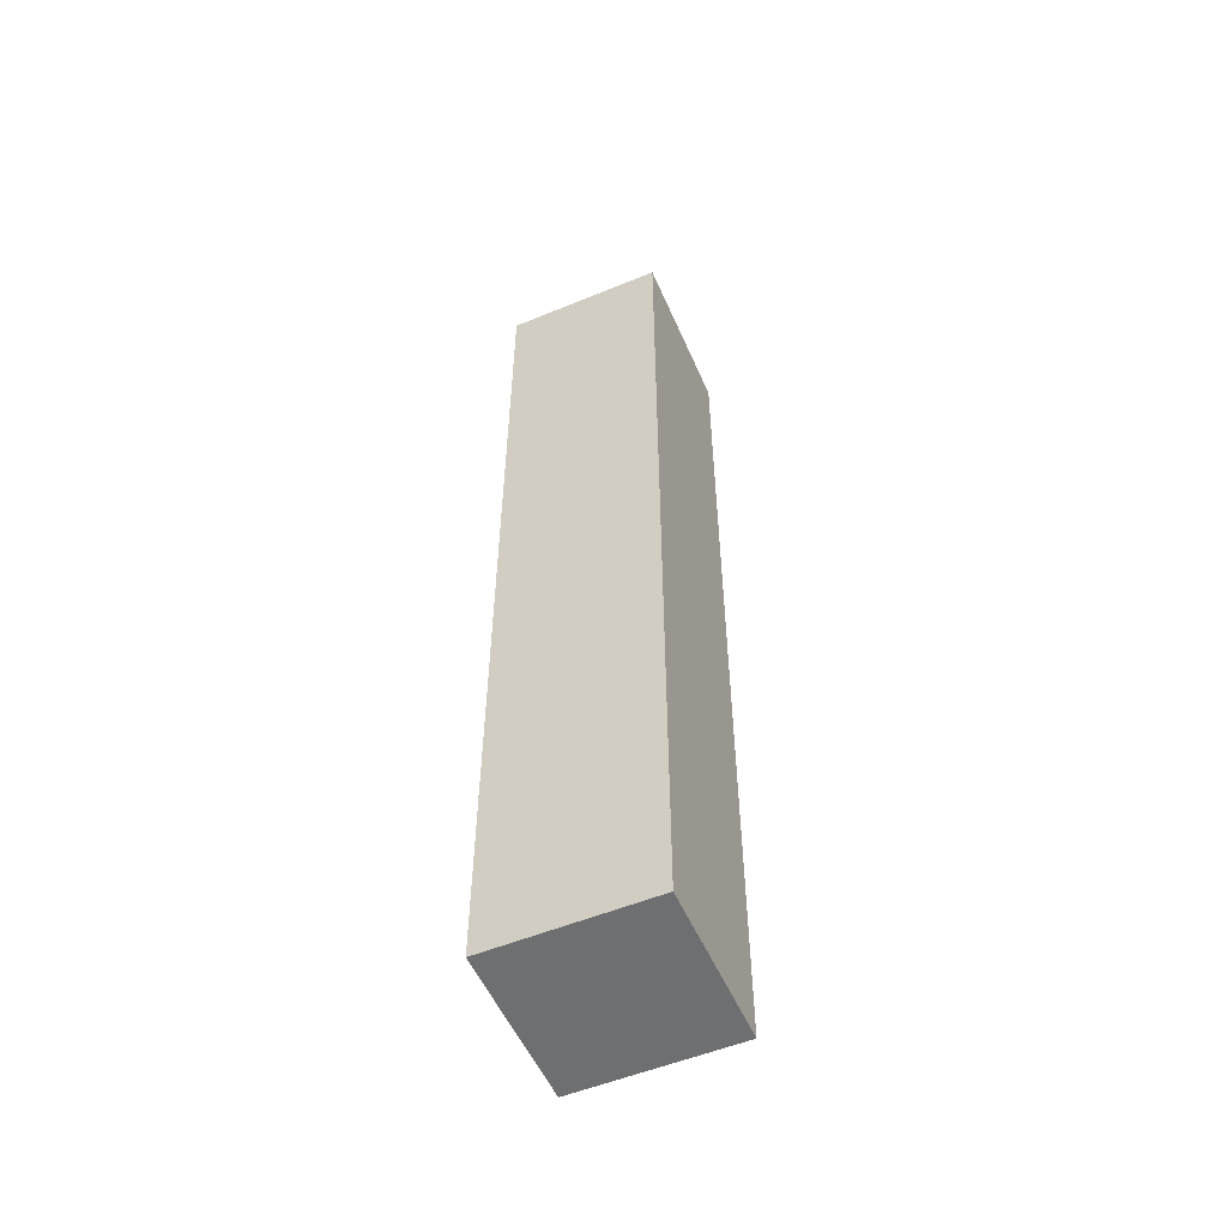
<metadata>
{"format":"obj","ext":"obj","renderer":"f3d","projection":"perspective","resolution":1024,"background":"white","views":[{"elev":-54.5,"azim":23.5,"up":"+Z"}]}
</metadata>
<code>
o paddle_Cube
v 1 1 -6
v 1 -1 -6
v 1 1 6
v 1 -1 6
v -1 1 -6
v -1 -1 -6
v -1 1 6
v -1 -1 6
f 1 5 7 3
f 4 3 7 8
f 8 7 5 6
f 6 2 4 8
f 2 1 3 4
f 6 5 1 2
o ball_Sphere
v 0 0.9808 -0.1951
v 0 0.9239 -0.3827
v 0 0.8315 -0.5556
v 0 0.7071 -0.7071
v 0 0.5556 -0.8315
v 0 0.3827 -0.9239
v 0 0.1951 -0.9808
v 0 0 -1
v 0 -0.1951 -0.9808
v 0 -0.8315 -0.5556
v 0.03806 0.9808 -0.1913
v 0.07466 0.9239 -0.3753
v 0.1084 0.8315 -0.5449
v 0.1379 0.7071 -0.6935
v 0.1622 0.5556 -0.8155
v 0.1802 0.3827 -0.9061
v 0.1913 0.1951 -0.9619
v 0.1951 0 -0.9808
v 0.1913 -0.1951 -0.9619
v 0.1802 -0.3827 -0.9061
v 0.1622 -0.5556 -0.8155
v 0.1379 -0.7071 -0.6935
v 0.1084 -0.8315 -0.5449
v 0.07466 -0.9239 -0.3753
v 0.03806 -0.9808 -0.1913
v 0.07466 0.9808 -0.1802
v 0.1464 0.9239 -0.3536
v 0.2126 0.8315 -0.5133
v 0.2706 0.7071 -0.6533
v 0.3182 0.5556 -0.7682
v 0.3536 0.3827 -0.8536
v 0.3753 0.1951 -0.9061
v 0.3827 0 -0.9239
v 0.3753 -0.1951 -0.9061
v 0.3536 -0.3827 -0.8536
v 0.3182 -0.5556 -0.7682
v 0.2706 -0.7071 -0.6533
v 0.2126 -0.8315 -0.5133
v 0.1464 -0.9239 -0.3536
v 0.07466 -0.9808 -0.1802
v 0.1084 0.9808 -0.1622
v 0.2126 0.9239 -0.3182
v 0.3087 0.8315 -0.4619
v 0.3928 0.7071 -0.5879
v 0.4619 0.5556 -0.6913
v 0.5133 0.3827 -0.7682
v 0.5449 0.1951 -0.8155
v 0.5556 0 -0.8315
v 0.5449 -0.1951 -0.8155
v 0.5133 -0.3827 -0.7682
v 0.4619 -0.5556 -0.6913
v 0.3928 -0.7071 -0.5879
v 0.3087 -0.8315 -0.4619
v 0.2126 -0.9239 -0.3182
v 0.1084 -0.9808 -0.1622
v 0.1379 0.9808 -0.1379
v 0.2706 0.9239 -0.2706
v 0.3928 0.8315 -0.3928
v 0.5 0.7071 -0.5
v 0.5879 0.5556 -0.5879
v 0.6533 0.3827 -0.6533
v 0.6935 0.1951 -0.6935
v 0.7071 0 -0.7071
v 0.6935 -0.1951 -0.6935
v 0.6533 -0.3827 -0.6533
v 0.5879 -0.5556 -0.5879
v 0.5 -0.7071 -0.5
v 0.3928 -0.8315 -0.3928
v 0.2706 -0.9239 -0.2706
v 0.1379 -0.9808 -0.1379
v 0.1622 0.9808 -0.1084
v 0.3182 0.9239 -0.2126
v 0.4619 0.8315 -0.3087
v 0.5879 0.7071 -0.3928
v 0.6913 0.5556 -0.4619
v 0.7682 0.3827 -0.5133
v 0.8155 0.1951 -0.5449
v 0.8315 0 -0.5556
v 0.8155 -0.1951 -0.5449
v 0.7682 -0.3827 -0.5133
v 0.6913 -0.5556 -0.4619
v 0.5879 -0.7071 -0.3928
v 0.4619 -0.8315 -0.3087
v 0.3182 -0.9239 -0.2126
v 0.1622 -0.9808 -0.1084
v 0.1802 0.9808 -0.07466
v 0.3536 0.9239 -0.1464
v 0.5133 0.8315 -0.2126
v 0.6533 0.7071 -0.2706
v 0.7682 0.5556 -0.3182
v 0.8536 0.3827 -0.3536
v 0.9061 0.1951 -0.3753
v 0.9239 0 -0.3827
v 0.9061 -0.1951 -0.3753
v 0.8536 -0.3827 -0.3536
v 0.7682 -0.5556 -0.3182
v 0.6533 -0.7071 -0.2706
v 0.5133 -0.8315 -0.2126
v 0.3536 -0.9239 -0.1464
v 0.1802 -0.9808 -0.07466
v 0.1913 0.9808 -0.03806
v 0.3753 0.9239 -0.07466
v 0.5449 0.8315 -0.1084
v 0.6935 0.7071 -0.1379
v 0.8155 0.5556 -0.1622
v 0.9061 0.3827 -0.1802
v 0.9619 0.1951 -0.1913
v 0.9808 0 -0.1951
v 0.9619 -0.1951 -0.1913
v 0.9061 -0.3827 -0.1802
v 0.8155 -0.5556 -0.1622
v 0.6935 -0.7071 -0.1379
v 0.5449 -0.8315 -0.1084
v 0.3753 -0.9239 -0.07466
v 0.1913 -0.9808 -0.03806
v 0.1951 0.9808 0
v 0.3827 0.9239 0
v 0.5556 0.8315 0
v 0.7071 0.7071 0
v 0.8315 0.5556 0
v 0.9239 0.3827 0
v 0.9808 0.1951 0
v 1 0 0
v 0.9808 -0.1951 0
v 0.9239 -0.3827 0
v 0.8315 -0.5556 0
v 0.7071 -0.7071 0
v 0.5556 -0.8315 0
v 0.3827 -0.9239 0
v 0.1951 -0.9808 0
v 0.1913 0.9808 0.03806
v 0.3753 0.9239 0.07466
v 0.5449 0.8315 0.1084
v 0.6935 0.7071 0.1379
v 0.8155 0.5556 0.1622
v 0.9061 0.3827 0.1802
v 0.9619 0.1951 0.1913
v 0.9808 0 0.1951
v 0.9619 -0.1951 0.1913
v 0.9061 -0.3827 0.1802
v 0.8155 -0.5556 0.1622
v 0.6935 -0.7071 0.1379
v 0.5449 -0.8315 0.1084
v 0.3753 -0.9239 0.07466
v 0.1913 -0.9808 0.03806
v 0.1802 0.9808 0.07466
v 0.3536 0.9239 0.1464
v 0.5133 0.8315 0.2126
v 0.6533 0.7071 0.2706
v 0.7682 0.5556 0.3182
v 0.8536 0.3827 0.3536
v 0.9061 0.1951 0.3753
v 0.9239 0 0.3827
v 0.9061 -0.1951 0.3753
v 0.8536 -0.3827 0.3536
v 0.7682 -0.5556 0.3182
v 0.6533 -0.7071 0.2706
v 0.5133 -0.8315 0.2126
v 0.3536 -0.9239 0.1464
v 0.1802 -0.9808 0.07466
v 0.1622 0.9808 0.1084
v 0.3182 0.9239 0.2126
v 0.4619 0.8315 0.3087
v 0.5879 0.7071 0.3928
v 0.6913 0.5556 0.4619
v 0.7682 0.3827 0.5133
v 0.8155 0.1951 0.5449
v 0.8315 0 0.5556
v 0.8155 -0.1951 0.5449
v 0.7682 -0.3827 0.5133
v 0.6913 -0.5556 0.4619
v 0.5879 -0.7071 0.3928
v 0.4619 -0.8315 0.3087
v 0.3182 -0.9239 0.2126
v 0.1622 -0.9808 0.1084
v 0.1379 0.9808 0.1379
v 0.2706 0.9239 0.2706
v 0.3928 0.8315 0.3928
v 0.5 0.7071 0.5
v 0.5879 0.5556 0.5879
v 0.6533 0.3827 0.6533
v 0.6935 0.1951 0.6935
v 0.7071 0 0.7071
v 0.6935 -0.1951 0.6935
v 0.6533 -0.3827 0.6533
v 0.5879 -0.5556 0.5879
v 0.5 -0.7071 0.5
v 0.3928 -0.8315 0.3928
v 0.2706 -0.9239 0.2706
v 0.1379 -0.9808 0.1379
v 0.1084 0.9808 0.1622
v 0.2126 0.9239 0.3182
v 0.3087 0.8315 0.4619
v 0.3928 0.7071 0.5879
v 0.4619 0.5556 0.6913
v 0.5133 0.3827 0.7682
v 0.5449 0.1951 0.8155
v 0.5556 0 0.8315
v 0.5449 -0.1951 0.8155
v 0.5133 -0.3827 0.7682
v 0.4619 -0.5556 0.6913
v 0.3928 -0.7071 0.5879
v 0.3087 -0.8315 0.4619
v 0.2126 -0.9239 0.3182
v 0.1084 -0.9808 0.1622
v 0 -1 0
v 0.07466 0.9808 0.1802
v 0.1464 0.9239 0.3536
v 0.2126 0.8315 0.5133
v 0.2706 0.7071 0.6533
v 0.3182 0.5556 0.7682
v 0.3536 0.3827 0.8536
v 0.3753 0.1951 0.9061
v 0.3827 0 0.9239
v 0.3753 -0.1951 0.9061
v 0.3536 -0.3827 0.8536
v 0.3182 -0.5556 0.7682
v 0.2706 -0.7071 0.6533
v 0.2126 -0.8315 0.5133
v 0.1464 -0.9239 0.3536
v 0.07466 -0.9808 0.1802
v 0.03806 0.9808 0.1913
v 0.07466 0.9239 0.3753
v 0.1084 0.8315 0.5449
v 0.1379 0.7071 0.6935
v 0.1622 0.5556 0.8155
v 0.1802 0.3827 0.9061
v 0.1913 0.1951 0.9619
v 0.1951 0 0.9808
v 0.1913 -0.1951 0.9619
v 0.1802 -0.3827 0.9061
v 0.1622 -0.5556 0.8155
v 0.1379 -0.7071 0.6935
v 0.1084 -0.8315 0.5449
v 0.07466 -0.9239 0.3753
v 0.03806 -0.9808 0.1913
v -0 0.9808 0.1951
v 0 0.9239 0.3827
v 0 0.8315 0.5556
v -0 0.7071 0.7071
v -0 0.5556 0.8315
v 0 0.3827 0.9239
v -0 0.1951 0.9808
v -0 0 1
v -0 -0.1951 0.9808
v 0 -0.3827 0.9239
v -0 -0.5556 0.8315
v -0 -0.7071 0.7071
v -0 -0.8315 0.5556
v 0 -0.9239 0.3827
v 0 -0.9808 0.1951
v -0.03806 0.9808 0.1913
v -0.07466 0.9239 0.3753
v -0.1084 0.8315 0.5449
v -0.1379 0.7071 0.6935
v -0.1622 0.5556 0.8155
v -0.1802 0.3827 0.9061
v -0.1913 0.1951 0.9619
v -0.1951 0 0.9808
v -0.1913 -0.1951 0.9619
v -0.1802 -0.3827 0.9061
v -0.1622 -0.5556 0.8155
v -0.1379 -0.7071 0.6935
v -0.1084 -0.8315 0.5449
v -0.07466 -0.9239 0.3753
v -0.03806 -0.9808 0.1913
v -0.07466 0.9808 0.1802
v -0.1464 0.9239 0.3536
v -0.2126 0.8315 0.5133
v -0.2706 0.7071 0.6533
v -0.3182 0.5556 0.7682
v -0.3536 0.3827 0.8536
v -0.3753 0.1951 0.9061
v -0.3827 0 0.9239
v -0.3753 -0.1951 0.9061
v -0.3536 -0.3827 0.8536
v -0.3182 -0.5556 0.7682
v -0.2706 -0.7071 0.6533
v -0.2126 -0.8315 0.5133
v -0.1464 -0.9239 0.3536
v -0.07466 -0.9808 0.1802
v -0.1084 0.9808 0.1622
v -0.2126 0.9239 0.3182
v -0.3087 0.8315 0.4619
v -0.3928 0.7071 0.5879
v -0.4619 0.5556 0.6913
v -0.5133 0.3827 0.7682
v -0.5449 0.1951 0.8155
v -0.5556 0 0.8315
v -0.5449 -0.1951 0.8155
v -0.5133 -0.3827 0.7682
v -0.4619 -0.5556 0.6913
v -0.3928 -0.7071 0.5879
v -0.3087 -0.8315 0.4619
v -0.2126 -0.9239 0.3182
v -0.1084 -0.9808 0.1622
v -0 1 1e-06
v -0.1379 0.9808 0.1379
v -0.2706 0.9239 0.2706
v -0.3928 0.8315 0.3928
v -0.5 0.7071 0.5
v -0.5879 0.5556 0.5879
v -0.6533 0.3827 0.6533
v -0.6935 0.1951 0.6935
v -0.7071 0 0.7071
v -0.6935 -0.1951 0.6935
v -0.6533 -0.3827 0.6533
v -0.5879 -0.5556 0.5879
v -0.5 -0.7071 0.5
v -0.3928 -0.8315 0.3928
v -0.2706 -0.9239 0.2706
v -0.1379 -0.9808 0.1379
v -0.1622 0.9808 0.1084
v -0.3182 0.9239 0.2126
v -0.4619 0.8315 0.3087
v -0.5879 0.7071 0.3928
v -0.6913 0.5556 0.4619
v -0.7682 0.3827 0.5133
v -0.8155 0.1951 0.5449
v -0.8315 0 0.5556
v -0.8155 -0.1951 0.5449
v -0.7682 -0.3827 0.5133
v -0.6913 -0.5556 0.4619
v -0.5879 -0.7071 0.3928
v -0.4619 -0.8315 0.3087
v -0.3182 -0.9239 0.2126
v -0.1622 -0.9808 0.1084
v -0.1802 0.9808 0.07466
v -0.3536 0.9239 0.1464
v -0.5133 0.8315 0.2126
v -0.6533 0.7071 0.2706
v -0.7682 0.5556 0.3182
v -0.8536 0.3827 0.3536
v -0.9061 0.1951 0.3753
v -0.9239 0 0.3827
v -0.9061 -0.1951 0.3753
v -0.8536 -0.3827 0.3536
v -0.7682 -0.5556 0.3182
v -0.6533 -0.7071 0.2706
v -0.5133 -0.8315 0.2126
v -0.3536 -0.9239 0.1464
v -0.1802 -0.9808 0.07466
v -0.1913 0.9808 0.03806
v -0.3753 0.9239 0.07466
v -0.5449 0.8315 0.1084
v -0.6935 0.7071 0.1379
v -0.8155 0.5556 0.1622
v -0.9061 0.3827 0.1802
v -0.9619 0.1951 0.1913
v -0.9808 0 0.1951
v -0.9619 -0.1951 0.1913
v -0.9061 -0.3827 0.1802
v -0.8155 -0.5556 0.1622
v -0.6935 -0.7071 0.1379
v -0.5449 -0.8315 0.1084
v -0.3753 -0.9239 0.07466
v -0.1913 -0.9808 0.03806
v -0.1951 0.9808 0
v -0.3827 0.9239 0
v -0.5556 0.8315 0
v -0.7071 0.7071 0
v -0.8315 0.5556 0
v -0.9239 0.3827 0
v -0.9808 0.1951 0
v -1 0 0
v -0.9808 -0.1951 0
v -0.9239 -0.3827 0
v -0.8315 -0.5556 0
v -0.7071 -0.7071 0
v -0.5556 -0.8315 0
v -0.3827 -0.9239 0
v -0.1951 -0.9808 0
v -0.1913 0.9808 -0.03806
v -0.3753 0.9239 -0.07466
v -0.5449 0.8315 -0.1084
v -0.6935 0.7071 -0.1379
v -0.8155 0.5556 -0.1622
v -0.9061 0.3827 -0.1802
v -0.9619 0.1951 -0.1913
v -0.9808 0 -0.1951
v -0.9619 -0.1951 -0.1913
v -0.9061 -0.3827 -0.1802
v -0.8155 -0.5556 -0.1622
v -0.6935 -0.7071 -0.1379
v -0.5449 -0.8315 -0.1084
v -0.3753 -0.9239 -0.07466
v -0.1913 -0.9808 -0.03806
v -0.1802 0.9808 -0.07466
v -0.3536 0.9239 -0.1464
v -0.5133 0.8315 -0.2126
v -0.6533 0.7071 -0.2706
v -0.7682 0.5556 -0.3182
v -0.8536 0.3827 -0.3536
v -0.9061 0.1951 -0.3753
v -0.9239 0 -0.3827
v -0.9061 -0.1951 -0.3753
v -0.8536 -0.3827 -0.3536
v -0.7682 -0.5556 -0.3182
v -0.6533 -0.7071 -0.2706
v -0.5133 -0.8315 -0.2126
v -0.3536 -0.9239 -0.1464
v -0.1802 -0.9808 -0.07466
v -0.1622 0.9808 -0.1084
v -0.3182 0.9239 -0.2126
v -0.4619 0.8315 -0.3087
v -0.5879 0.7071 -0.3928
v -0.6913 0.5556 -0.4619
v -0.7682 0.3827 -0.5133
v -0.8155 0.1951 -0.5449
v -0.8315 0 -0.5556
v -0.8155 -0.1951 -0.5449
v -0.7682 -0.3827 -0.5133
v -0.6913 -0.5556 -0.4619
v -0.5879 -0.7071 -0.3928
v -0.4619 -0.8315 -0.3087
v -0.3182 -0.9239 -0.2126
v -0.1622 -0.9808 -0.1084
v -0.1379 0.9808 -0.1379
v -0.2706 0.9239 -0.2706
v -0.3928 0.8315 -0.3928
v -0.5 0.7071 -0.5
v -0.5879 0.5556 -0.5879
v -0.6533 0.3827 -0.6533
v -0.6935 0.1951 -0.6935
v -0.7071 0 -0.7071
v -0.6935 -0.1951 -0.6935
v -0.6533 -0.3827 -0.6533
v -0.5879 -0.5556 -0.5879
v -0.5 -0.7071 -0.5
v -0.3928 -0.8315 -0.3928
v -0.2706 -0.9239 -0.2706
v -0.1379 -0.9808 -0.1379
v -0.1084 0.9808 -0.1622
v -0.2126 0.9239 -0.3182
v -0.3087 0.8315 -0.4619
v -0.3928 0.7071 -0.5879
v -0.4619 0.5556 -0.6913
v -0.5133 0.3827 -0.7682
v -0.5449 0.1951 -0.8155
v -0.5556 0 -0.8315
v -0.5449 -0.1951 -0.8155
v -0.5133 -0.3827 -0.7682
v -0.4619 -0.5556 -0.6913
v -0.3928 -0.7071 -0.5879
v -0.3087 -0.8315 -0.4619
v -0.2126 -0.9239 -0.3182
v -0.1084 -0.9808 -0.1622
v -0.07466 0.9808 -0.1802
v -0.1464 0.9239 -0.3536
v -0.2126 0.8315 -0.5133
v -0.2706 0.7071 -0.6533
v -0.3182 0.5556 -0.7682
v -0.3536 0.3827 -0.8536
v -0.3753 0.1951 -0.9061
v -0.3827 0 -0.9239
v -0.3753 -0.1951 -0.9061
v -0.3536 -0.3827 -0.8536
v -0.3182 -0.5556 -0.7682
v -0.2706 -0.7071 -0.6533
v -0.2126 -0.8315 -0.5133
v -0.1464 -0.9239 -0.3536
v -0.07466 -0.9808 -0.1802
v -0.03806 0.9808 -0.1913
v -0.07466 0.9239 -0.3753
v -0.1084 0.8315 -0.5449
v -0.1379 0.7071 -0.6935
v -0.1622 0.5556 -0.8155
v -0.1802 0.3827 -0.9061
v -0.1913 0.1951 -0.9619
v -0.1951 0 -0.9808
v -0.1913 -0.1951 -0.9619
v -0.1802 -0.3827 -0.9061
v -0.1622 -0.5556 -0.8155
v -0.1379 -0.7071 -0.6935
v -0.1084 -0.8315 -0.5449
v -0.07466 -0.9239 -0.3753
v -0.03806 -0.9808 -0.1913
v 0 -0.3827 -0.9239
v 0 -0.5556 -0.8315
v 0 -0.7071 -0.7071
v 0 -0.9239 -0.3827
v 0 -0.9808 -0.1951
f 12 11 21 22
f 488 487 29 30
f 13 12 22 23
f 18 488 30 31
f 14 13 23 24
f 489 18 31 32
f 15 14 24 25
f 490 489 32 33
f 16 15 25 26
f 9 305 19
f 214 490 33
f 17 16 26 27
f 10 9 19 20
f 486 17 27 28
f 11 10 20 21
f 487 486 28 29
f 21 20 35 36
f 29 28 43 44
f 22 21 36 37
f 30 29 44 45
f 23 22 37 38
f 31 30 45 46
f 24 23 38 39
f 32 31 46 47
f 25 24 39 40
f 33 32 47 48
f 26 25 40 41
f 19 305 34
f 214 33 48
f 27 26 41 42
f 20 19 34 35
f 28 27 42 43
f 40 39 54 55
f 48 47 62 63
f 41 40 55 56
f 34 305 49
f 214 48 63
f 42 41 56 57
f 35 34 49 50
f 43 42 57 58
f 36 35 50 51
f 44 43 58 59
f 37 36 51 52
f 45 44 59 60
f 38 37 52 53
f 46 45 60 61
f 39 38 53 54
f 47 46 61 62
f 59 58 73 74
f 52 51 66 67
f 60 59 74 75
f 53 52 67 68
f 61 60 75 76
f 54 53 68 69
f 62 61 76 77
f 55 54 69 70
f 63 62 77 78
f 56 55 70 71
f 49 305 64
f 214 63 78
f 57 56 71 72
f 50 49 64 65
f 58 57 72 73
f 51 50 65 66
f 78 77 92 93
f 71 70 85 86
f 64 305 79
f 214 78 93
f 72 71 86 87
f 65 64 79 80
f 73 72 87 88
f 66 65 80 81
f 74 73 88 89
f 67 66 81 82
f 75 74 89 90
f 68 67 82 83
f 76 75 90 91
f 69 68 83 84
f 77 76 91 92
f 70 69 84 85
f 82 81 96 97
f 90 89 104 105
f 83 82 97 98
f 91 90 105 106
f 84 83 98 99
f 92 91 106 107
f 85 84 99 100
f 93 92 107 108
f 86 85 100 101
f 79 305 94
f 214 93 108
f 87 86 101 102
f 80 79 94 95
f 88 87 102 103
f 81 80 95 96
f 89 88 103 104
f 101 100 115 116
f 94 305 109
f 214 108 123
f 102 101 116 117
f 95 94 109 110
f 103 102 117 118
f 96 95 110 111
f 104 103 118 119
f 97 96 111 112
f 105 104 119 120
f 98 97 112 113
f 106 105 120 121
f 99 98 113 114
f 107 106 121 122
f 100 99 114 115
f 108 107 122 123
f 120 119 134 135
f 113 112 127 128
f 121 120 135 136
f 114 113 128 129
f 122 121 136 137
f 115 114 129 130
f 123 122 137 138
f 116 115 130 131
f 109 305 124
f 214 123 138
f 117 116 131 132
f 110 109 124 125
f 118 117 132 133
f 111 110 125 126
f 119 118 133 134
f 112 111 126 127
f 214 138 153
f 132 131 146 147
f 125 124 139 140
f 133 132 147 148
f 126 125 140 141
f 134 133 148 149
f 127 126 141 142
f 135 134 149 150
f 128 127 142 143
f 136 135 150 151
f 129 128 143 144
f 137 136 151 152
f 130 129 144 145
f 138 137 152 153
f 131 130 145 146
f 124 305 139
f 151 150 165 166
f 144 143 158 159
f 152 151 166 167
f 145 144 159 160
f 153 152 167 168
f 146 145 160 161
f 139 305 154
f 214 153 168
f 147 146 161 162
f 140 139 154 155
f 148 147 162 163
f 141 140 155 156
f 149 148 163 164
f 142 141 156 157
f 150 149 164 165
f 143 142 157 158
f 155 154 169 170
f 163 162 177 178
f 156 155 170 171
f 164 163 178 179
f 157 156 171 172
f 165 164 179 180
f 158 157 172 173
f 166 165 180 181
f 159 158 173 174
f 167 166 181 182
f 160 159 174 175
f 168 167 182 183
f 161 160 175 176
f 154 305 169
f 214 168 183
f 162 161 176 177
f 174 173 188 189
f 182 181 196 197
f 175 174 189 190
f 183 182 197 198
f 176 175 190 191
f 169 305 184
f 214 183 198
f 177 176 191 192
f 170 169 184 185
f 178 177 192 193
f 171 170 185 186
f 179 178 193 194
f 172 171 186 187
f 180 179 194 195
f 173 172 187 188
f 181 180 195 196
f 193 192 207 208
f 186 185 200 201
f 194 193 208 209
f 187 186 201 202
f 195 194 209 210
f 188 187 202 203
f 196 195 210 211
f 189 188 203 204
f 197 196 211 212
f 190 189 204 205
f 198 197 212 213
f 191 190 205 206
f 184 305 199
f 214 198 213
f 192 191 206 207
f 185 184 199 200
f 212 211 227 228
f 205 204 220 221
f 213 212 228 229
f 206 205 221 222
f 199 305 215
f 214 213 229
f 207 206 222 223
f 200 199 215 216
f 208 207 223 224
f 201 200 216 217
f 209 208 224 225
f 202 201 217 218
f 210 209 225 226
f 203 202 218 219
f 211 210 226 227
f 204 203 219 220
f 217 216 231 232
f 225 224 239 240
f 218 217 232 233
f 226 225 240 241
f 219 218 233 234
f 227 226 241 242
f 220 219 234 235
f 228 227 242 243
f 221 220 235 236
f 229 228 243 244
f 222 221 236 237
f 215 305 230
f 214 229 244
f 223 222 237 238
f 216 215 230 231
f 224 223 238 239
f 236 235 250 251
f 244 243 258 259
f 237 236 251 252
f 230 305 245
f 214 244 259
f 238 237 252 253
f 231 230 245 246
f 239 238 253 254
f 232 231 246 247
f 240 239 254 255
f 233 232 247 248
f 241 240 255 256
f 234 233 248 249
f 242 241 256 257
f 235 234 249 250
f 243 242 257 258
f 255 254 269 270
f 248 247 262 263
f 256 255 270 271
f 249 248 263 264
f 257 256 271 272
f 250 249 264 265
f 258 257 272 273
f 251 250 265 266
f 259 258 273 274
f 252 251 266 267
f 245 305 260
f 214 259 274
f 253 252 267 268
f 246 245 260 261
f 254 253 268 269
f 247 246 261 262
f 274 273 288 289
f 267 266 281 282
f 260 305 275
f 214 274 289
f 268 267 282 283
f 261 260 275 276
f 269 268 283 284
f 262 261 276 277
f 270 269 284 285
f 263 262 277 278
f 271 270 285 286
f 264 263 278 279
f 272 271 286 287
f 265 264 279 280
f 273 272 287 288
f 266 265 280 281
f 286 285 300 301
f 279 278 293 294
f 287 286 301 302
f 280 279 294 295
f 288 287 302 303
f 281 280 295 296
f 289 288 303 304
f 282 281 296 297
f 275 305 290
f 214 289 304
f 283 282 297 298
f 276 275 290 291
f 284 283 298 299
f 277 276 291 292
f 285 284 299 300
f 278 277 292 293
f 290 305 306
f 214 304 320
f 298 297 313 314
f 291 290 306 307
f 299 298 314 315
f 292 291 307 308
f 300 299 315 316
f 293 292 308 309
f 301 300 316 317
f 294 293 309 310
f 302 301 317 318
f 295 294 310 311
f 303 302 318 319
f 296 295 311 312
f 304 303 319 320
f 297 296 312 313
f 310 309 324 325
f 318 317 332 333
f 311 310 325 326
f 319 318 333 334
f 312 311 326 327
f 320 319 334 335
f 313 312 327 328
f 306 305 321
f 214 320 335
f 314 313 328 329
f 307 306 321 322
f 315 314 329 330
f 308 307 322 323
f 316 315 330 331
f 309 308 323 324
f 317 316 331 332
f 329 328 343 344
f 322 321 336 337
f 330 329 344 345
f 323 322 337 338
f 331 330 345 346
f 324 323 338 339
f 332 331 346 347
f 325 324 339 340
f 333 332 347 348
f 326 325 340 341
f 334 333 348 349
f 327 326 341 342
f 335 334 349 350
f 328 327 342 343
f 321 305 336
f 214 335 350
f 348 347 362 363
f 341 340 355 356
f 349 348 363 364
f 342 341 356 357
f 350 349 364 365
f 343 342 357 358
f 336 305 351
f 214 350 365
f 344 343 358 359
f 337 336 351 352
f 345 344 359 360
f 338 337 352 353
f 346 345 360 361
f 339 338 353 354
f 347 346 361 362
f 340 339 354 355
f 352 351 366 367
f 360 359 374 375
f 353 352 367 368
f 361 360 375 376
f 354 353 368 369
f 362 361 376 377
f 355 354 369 370
f 363 362 377 378
f 356 355 370 371
f 364 363 378 379
f 357 356 371 372
f 365 364 379 380
f 358 357 372 373
f 351 305 366
f 214 365 380
f 359 358 373 374
f 371 370 385 386
f 379 378 393 394
f 372 371 386 387
f 380 379 394 395
f 373 372 387 388
f 366 305 381
f 214 380 395
f 374 373 388 389
f 367 366 381 382
f 375 374 389 390
f 368 367 382 383
f 376 375 390 391
f 369 368 383 384
f 377 376 391 392
f 370 369 384 385
f 378 377 392 393
f 390 389 404 405
f 383 382 397 398
f 391 390 405 406
f 384 383 398 399
f 392 391 406 407
f 385 384 399 400
f 393 392 407 408
f 386 385 400 401
f 394 393 408 409
f 387 386 401 402
f 395 394 409 410
f 388 387 402 403
f 381 305 396
f 214 395 410
f 389 388 403 404
f 382 381 396 397
f 409 408 423 424
f 402 401 416 417
f 410 409 424 425
f 403 402 417 418
f 396 305 411
f 214 410 425
f 404 403 418 419
f 397 396 411 412
f 405 404 419 420
f 398 397 412 413
f 406 405 420 421
f 399 398 413 414
f 407 406 421 422
f 400 399 414 415
f 408 407 422 423
f 401 400 415 416
f 421 420 435 436
f 414 413 428 429
f 422 421 436 437
f 415 414 429 430
f 423 422 437 438
f 416 415 430 431
f 424 423 438 439
f 417 416 431 432
f 425 424 439 440
f 418 417 432 433
f 411 305 426
f 214 425 440
f 419 418 433 434
f 412 411 426 427
f 420 419 434 435
f 413 412 427 428
f 440 439 454 455
f 433 432 447 448
f 426 305 441
f 214 440 455
f 434 433 448 449
f 427 426 441 442
f 435 434 449 450
f 428 427 442 443
f 436 435 450 451
f 429 428 443 444
f 437 436 451 452
f 430 429 444 445
f 438 437 452 453
f 431 430 445 446
f 439 438 453 454
f 432 431 446 447
f 444 443 458 459
f 452 451 466 467
f 445 444 459 460
f 453 452 467 468
f 446 445 460 461
f 454 453 468 469
f 447 446 461 462
f 455 454 469 470
f 448 447 462 463
f 441 305 456
f 214 455 470
f 449 448 463 464
f 442 441 456 457
f 450 449 464 465
f 443 442 457 458
f 451 450 465 466
f 463 462 477 478
f 456 305 471
f 214 470 485
f 464 463 478 479
f 457 456 471 472
f 465 464 479 480
f 458 457 472 473
f 466 465 480 481
f 459 458 473 474
f 467 466 481 482
f 460 459 474 475
f 468 467 482 483
f 461 460 475 476
f 469 468 483 484
f 462 461 476 477
f 470 469 484 485
f 482 481 487 488
f 475 474 12 13
f 483 482 488 18
f 476 475 13 14
f 484 483 18 489
f 477 476 14 15
f 485 484 489 490
f 478 477 15 16
f 471 305 9
f 214 485 490
f 479 478 16 17
f 472 471 9 10
f 480 479 17 486
f 473 472 10 11
f 481 480 486 487
f 474 473 11 12

</code>
